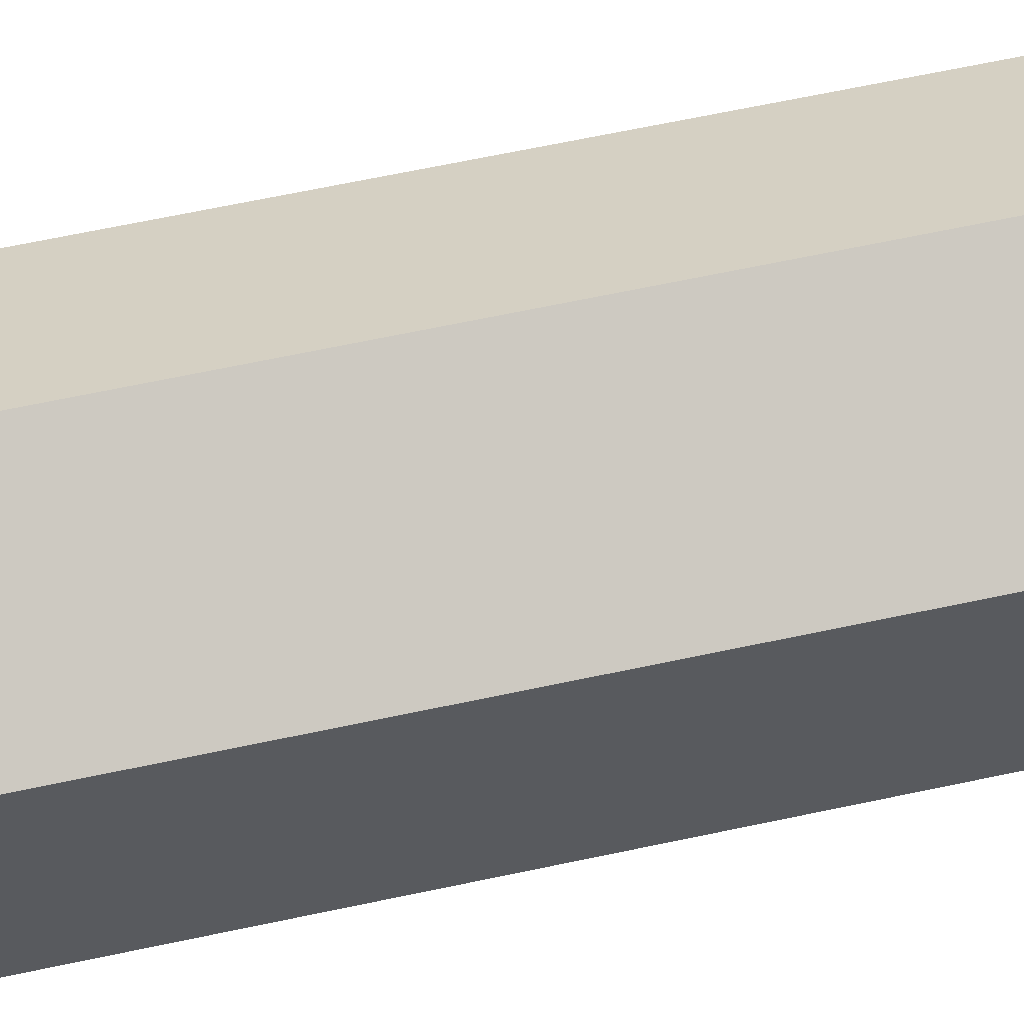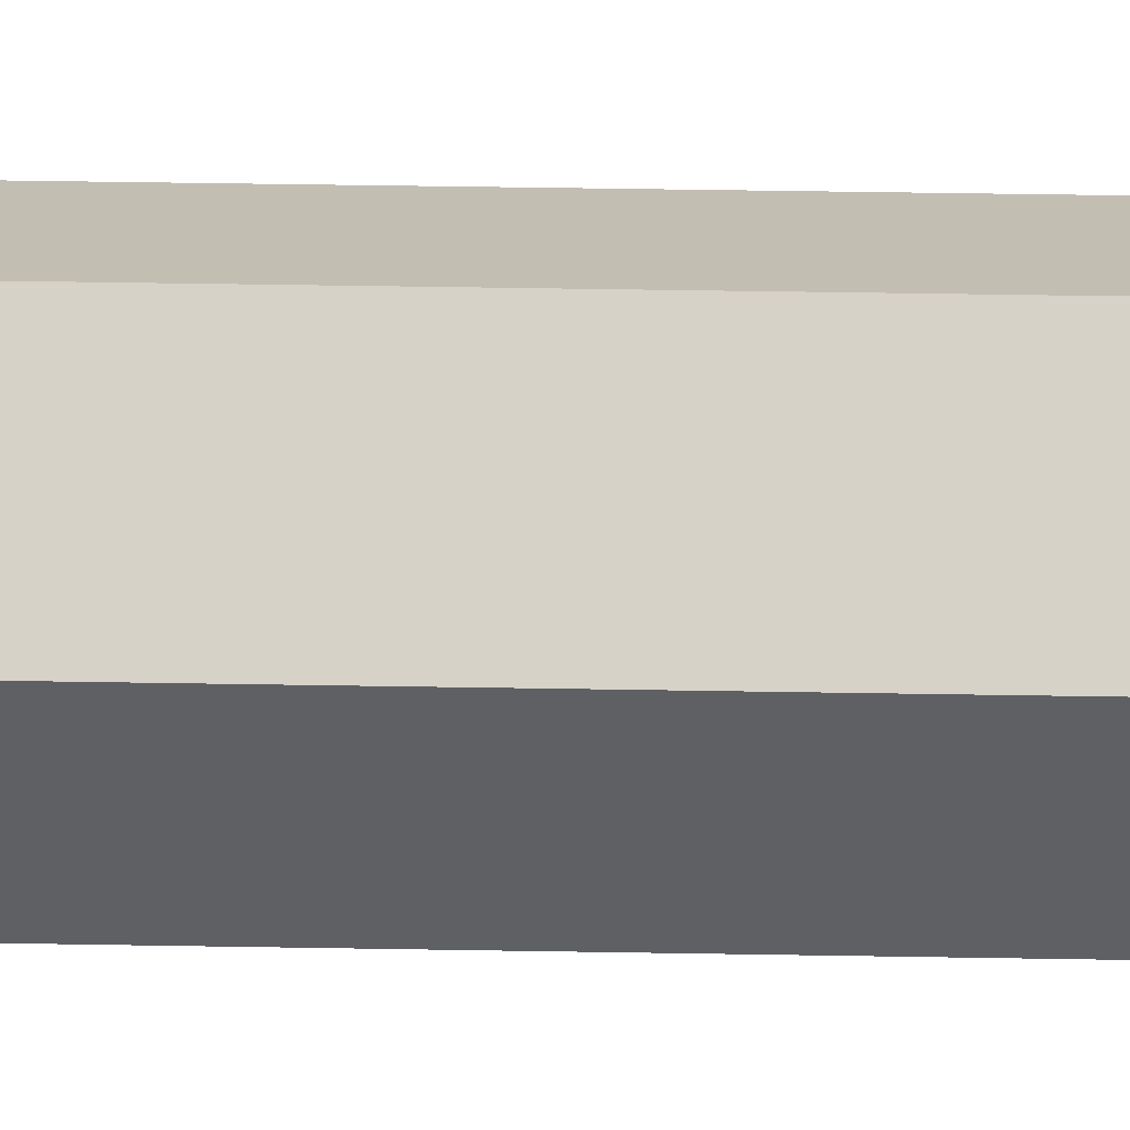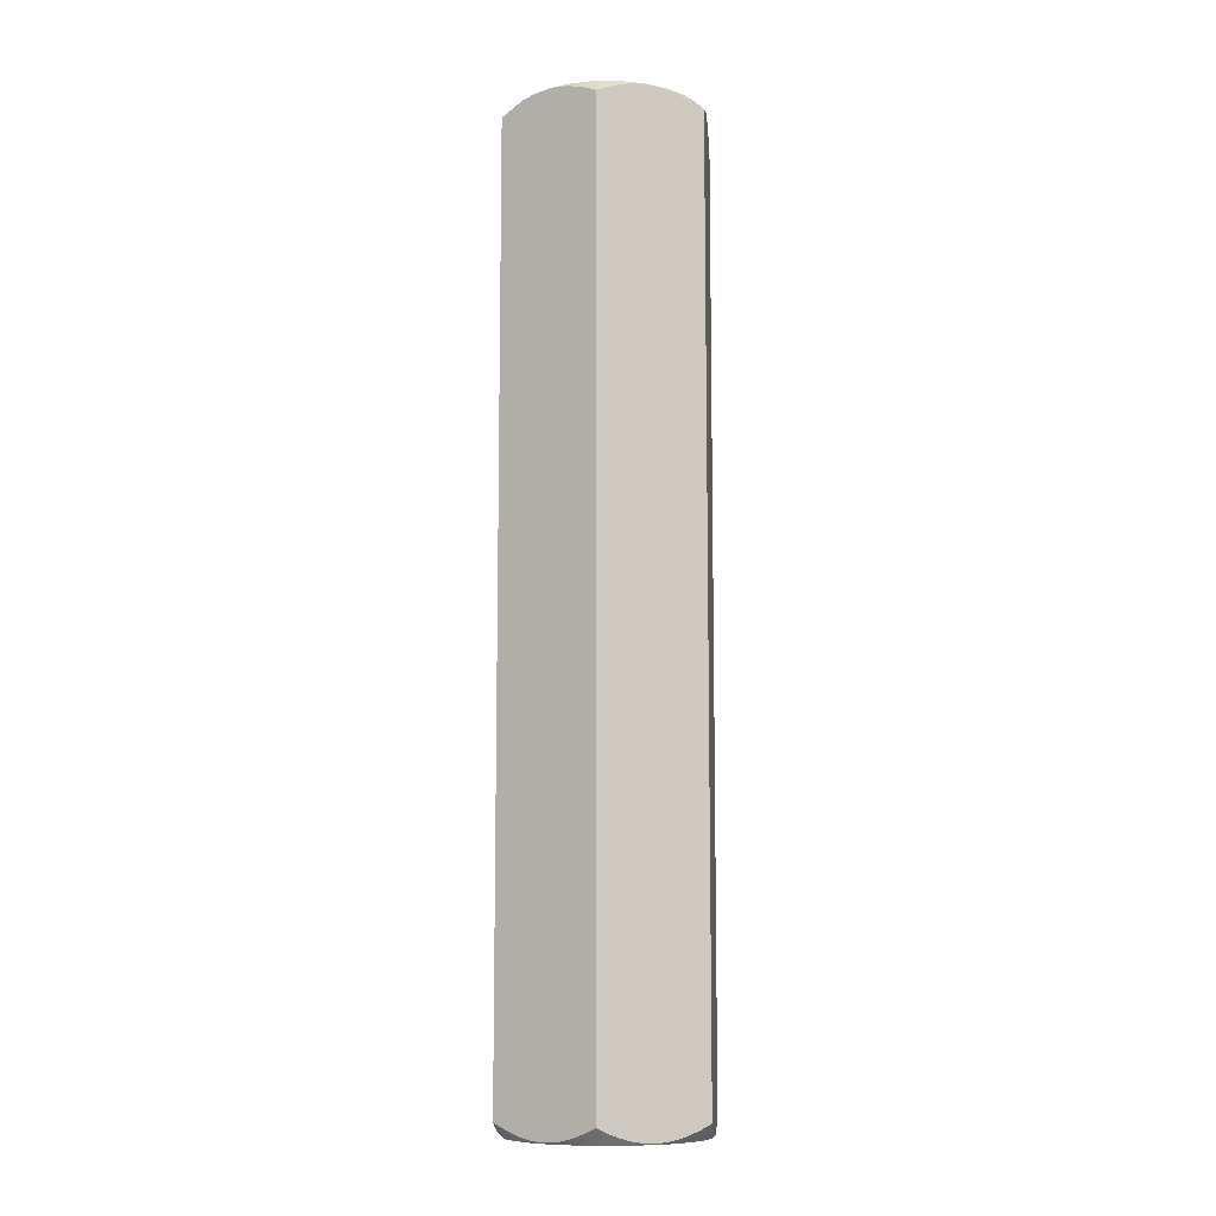
<metadata>
{"format":"obj","ext":"obj","renderer":"f3d","projection":"perspective","resolution":1024,"background":"white","views":[{"elev":57.7,"azim":77.0,"up":"+Y"},{"elev":47.4,"azim":-88.9,"up":"+Y"},{"elev":-9.5,"azim":-54.6,"up":"+Z"}]}
</metadata>
<code>
g body_1
v 0.001983 0.002203 0.03
v 0.001482 0.002567 0.03
v 0.000625 0.001083 0.03
v 0.000916 0.002819 0.03
v 0.000217 0.001231 0.03
v 0.002899 0.000616 0.03
v 0.001175 0.000428 0.03
v 0.00125 0 0.03
v 0.000958 0.000803 0.03
v 0.002398 0.001742 0.03
v -0.001983 -0.002203 0.03
v -0.001482 -0.002567 0.03
v -0.000625 -0.001083 0.03
v -0.000916 -0.002819 0.03
v -0.000217 -0.001231 0.03
v 0.000916 -0.002819 0.03
v 0.001482 -0.002567 0.03
v 0.000625 -0.001083 0.03
v 0.001983 -0.002203 0.03
v 0.000958 -0.000803 0.03
v 0.002964 0 0.03
v 0.00031 0.002948 0.03
v -0.00031 0.002948 0.03
v -0.000217 0.001231 0.03
v -0.002899 0.000616 0.03
v -0.002964 0 0.03
v -0.00125 0 0.03
v -0.002899 -0.000616 0.03
v -0.001175 -0.000428 0.03
v -0.002398 -0.001742 0.03
v -0.000958 -0.000803 0.03
v -0.00031 -0.002948 0.03
v 0.00031 -0.002948 0.03
v 0.000217 -0.001231 0.03
v 0.002708 0.001206 0.03
v -0.000916 0.002819 0.03
v -0.001482 0.002567 0.03
v -0.000625 0.001083 0.03
v -0.001983 0.002203 0.03
v -0.000958 0.000803 0.03
v -0.001175 0.000428 0.03
v -0.002708 0.001206 0.03
v 0.002398 -0.001742 0.03
v 0.002708 -0.001206 0.03
v 0.001175 -0.000428 0.03
v 0.002899 -0.000616 0.03
v -0.002398 0.001742 0.03
v -0.002708 -0.001206 0.03
v -0.001175 -0.000428 0
v -0.00125 0 0
v -0.00125 0 0.03
v -0.000958 -0.000803 0
v -0.001175 -0.000428 0.03
v -0.000625 -0.001083 0
v -0.000958 -0.000803 0.03
v -0.000217 -0.001231 0
v -0.000625 -0.001083 0.03
v 0.000217 -0.001231 0
v -0.000217 -0.001231 0.03
v 0.000625 -0.001083 0
v 0.000217 -0.001231 0.03
v 0.000958 -0.000803 0
v 0.000625 -0.001083 0.03
v 0.001175 -0.000428 0
v 0.000958 -0.000803 0.03
v 0.00125 0 0
v 0.001175 -0.000428 0.03
v 0.001175 0.000428 0
v 0.00125 0 0.03
v 0.000958 0.000803 0
v 0.001175 0.000428 0.03
v 0.000625 0.001083 0
v 0.000958 0.000803 0.03
v 0.000217 0.001231 0
v 0.000625 0.001083 0.03
v -0.000217 0.001231 0
v 0.000217 0.001231 0.03
v -0.000625 0.001083 0
v -0.000217 0.001231 0.03
v -0.000958 0.000803 0
v -0.000625 0.001083 0.03
v -0.001175 0.000428 0
v -0.000958 0.000803 0.03
v -0.001175 0.000428 0.03
v -0.001983 0.002203 0
v -0.001482 0.002567 0
v -0.000625 0.001083 0
v 0.000916 0.002819 0
v 0.001482 0.002567 0
v 0.000625 0.001083 0
v -0.002708 0.001206 0
v -0.002398 0.001742 0
v -0.000958 0.000803 0
v -0.000916 0.002819 0
v -0.000217 0.001231 0
v -0.00031 0.002948 0
v 0.00031 0.002948 0
v 0.000217 0.001231 0
v 0.001983 0.002203 0
v 0.000958 0.000803 0
v 0.002899 -0.000616 0
v 0.001175 -0.000428 0
v 0.00125 0 0
v 0.002899 0.000616 0
v 0.002964 0 0
v 0.002398 -0.001742 0
v 0.000958 -0.000803 0
v 0.001983 -0.002203 0
v 0.001482 -0.002567 0
v 0.000625 -0.001083 0
v 0.002398 0.001742 0
v 0.002708 0.001206 0
v 0.001175 0.000428 0
v 0.002708 -0.001206 0
v 0.000916 -0.002819 0
v 0.000217 -0.001231 0
v -0.000916 -0.002819 0
v -0.001482 -0.002567 0
v -0.000625 -0.001083 0
v -0.001983 -0.002203 0
v -0.000958 -0.000803 0
v -0.002899 0.000616 0
v -0.001175 0.000428 0
v -0.00125 0 0
v 0.00031 -0.002948 0
v -0.00031 -0.002948 0
v -0.000217 -0.001231 0
v -0.002398 -0.001742 0
v -0.002708 -0.001206 0
v -0.001175 -0.000428 0
v -0.002964 0 0
v -0.002899 -0.000616 0
v 0.001983 0.002203 0.03
v 0.002398 0.001742 0.03
v 0.002359 0.002102 0.02981
v 0.002657 0.00193 0.02968
v 0.001482 0.002567 0.03
v 0.001779 0.002437 0.02995
v 0.002052 0.002279 0.0299
v 0.0015 0.002598 0.02996
v 0.001222 0.002758 0.02995
v 0.000916 0.002819 0.03
v 0.000948 0.002917 0.0299
v 0.000641 0.003094 0.0298
v 0.00031 0.002948 0.03
v -0.000343 0.003266 0.02968
v 0.000343 0.003266 0.02968
v 0 0.003464 0.0295
v -0.000916 0.002819 0.03
v -0.00031 0.002948 0.03
v -0.000641 0.003094 0.02981
v -0.001482 0.002567 0.03
v -0.001221 0.002759 0.02995
v -0.000948 0.002917 0.0299
v -0.0015 0.002598 0.02996
v -0.001778 0.002438 0.02995
v -0.001983 0.002203 0.03
v -0.002052 0.002279 0.0299
v -0.002359 0.002102 0.0298
v -0.002398 0.001742 0.03
v -0.003 0.001336 0.02968
v -0.002657 0.00193 0.02968
v -0.003 0.001732 0.0295
v -0.002899 0.000616 0.03
v -0.002708 0.001206 0.03
v -0.003 0.00099 0.02981
v -0.002964 0 0.03
v -0.003 0.000322 0.02995
v -0.003 0.000638 0.0299
v -0.003 0 0.02996
v -0.003 -0.000322 0.02995
v -0.002899 -0.000616 0.03
v -0.003 -0.000638 0.0299
v -0.003 -0.00099 0.02981
v -0.002708 -0.001206 0.03
v -0.003 -0.001336 0.02968
v -0.003 -0.001732 0.0295
v -0.002657 -0.00193 0.02968
v -0.002398 -0.001742 0.03
v -0.001983 -0.002203 0.03
v -0.002359 -0.002102 0.02981
v -0.001482 -0.002567 0.03
v -0.001779 -0.002437 0.02995
v -0.002052 -0.002279 0.0299
v -0.0015 -0.002598 0.02996
v -0.001222 -0.002758 0.02995
v -0.000916 -0.002819 0.03
v -0.000948 -0.002917 0.0299
v -0.000641 -0.003094 0.0298
v -0.00031 -0.002948 0.03
v -0.000343 -0.003266 0.02968
v 0 -0.003464 0.0295
v 0.000343 -0.003266 0.02968
v 0.00031 -0.002948 0.03
v 0.000916 -0.002819 0.03
v 0.000641 -0.003094 0.02981
v 0.001482 -0.002567 0.03
v 0.001221 -0.002759 0.02995
v 0.000948 -0.002917 0.0299
v 0.0015 -0.002598 0.02996
v 0.001778 -0.002438 0.02995
v 0.001983 -0.002203 0.03
v 0.002052 -0.002279 0.0299
v 0.002359 -0.002102 0.0298
v 0.002398 -0.001742 0.03
v 0.003 -0.001336 0.02968
v 0.002657 -0.00193 0.02968
v 0.003 -0.001732 0.0295
v 0.002899 -0.000616 0.03
v 0.002708 -0.001206 0.03
v 0.003 -0.00099 0.02981
v 0.002964 0 0.03
v 0.003 -0.000322 0.02995
v 0.003 -0.000638 0.0299
v 0.003 0 0.02996
v 0.003 0.000322 0.02995
v 0.002899 0.000616 0.03
v 0.003 0.000638 0.0299
v 0.003 0.00099 0.02981
v 0.002708 0.001206 0.03
v 0.003 0.001336 0.02968
v 0.003 0.001732 0.0295
v 0.000916 0.002819 0
v 0.00031 0.002948 0
v 0.000641 0.003094 0.000195
v 0.000343 0.003266 0.00032
v 0.001482 0.002567 0
v 0.001221 0.002759 5.3e-05
v 0.000948 0.002917 0.000103
v 0.0015 0.002598 3.6e-05
v 0.001778 0.002438 5.3e-05
v 0.001983 0.002203 0
v 0.002052 0.002279 0.000103
v 0.002359 0.002102 0.000196
v 0.002398 0.001742 0
v 0.003 0.001336 0.00032
v 0.002657 0.00193 0.00032
v 0.003 0.001732 0.0005
v 0.002899 0.000616 0
v 0.002708 0.001206 0
v 0.003 0.00099 0.000195
v 0.002964 0 0
v 0.003 0.000322 5.3e-05
v 0.003 0.000638 0.000103
v 0.003 0 3.6e-05
v 0.003 -0.000322 5.3e-05
v 0.002899 -0.000616 0
v 0.003 -0.000638 0.000103
v 0.003 -0.00099 0.000195
v 0.002708 -0.001206 0
v 0.002657 -0.00193 0.00032
v 0.003 -0.001336 0.00032
v 0.003 -0.001732 0.0005
v 0.001983 -0.002203 0
v 0.002398 -0.001742 0
v 0.002359 -0.002102 0.000195
v 0.001482 -0.002567 0
v 0.001779 -0.002437 5.3e-05
v 0.002052 -0.002279 0.000103
v 0.0015 -0.002598 3.6e-05
v 0.001222 -0.002758 5.3e-05
v 0.000916 -0.002819 0
v 0.000948 -0.002917 0.000103
v 0.000641 -0.003094 0.000196
v 0.00031 -0.002948 0
v -0.000343 -0.003266 0.00032
v 0.000343 -0.003266 0.00032
v 0 -0.003464 0.0005
v -0.000916 -0.002819 0
v -0.00031 -0.002948 0
v -0.000641 -0.003094 0.000195
v -0.001482 -0.002567 0
v -0.001221 -0.002759 5.3e-05
v -0.000948 -0.002917 0.000103
v -0.0015 -0.002598 3.6e-05
v -0.001778 -0.002438 5.3e-05
v -0.001983 -0.002203 0
v -0.002052 -0.002279 0.000103
v -0.002359 -0.002102 0.000196
v -0.002398 -0.001742 0
v -0.002657 -0.00193 0.00032
v -0.003 -0.001732 0.0005
v -0.003 -0.001336 0.00032
v -0.002708 -0.001206 0
v -0.002899 -0.000616 0
v -0.003 -0.00099 0.000195
v -0.002964 0 0
v -0.003 -0.000322 5.3e-05
v -0.003 -0.000638 0.000103
v -0.003 0 3.6e-05
v -0.003 0.000322 5.3e-05
v -0.002899 0.000616 0
v -0.003 0.000638 0.000103
v -0.003 0.00099 0.000195
v -0.002708 0.001206 0
v -0.003 0.001336 0.00032
v -0.003 0.001732 0.0005
v -0.002657 0.00193 0.00032
v -0.002398 0.001742 0
v -0.001983 0.002203 0
v -0.002359 0.002102 0.000195
v -0.001482 0.002567 0
v -0.001779 0.002437 5.3e-05
v -0.002052 0.002279 0.000103
v -0.0015 0.002598 3.6e-05
v -0.001222 0.002758 5.3e-05
v -0.000916 0.002819 0
v -0.000948 0.002917 0.000103
v -0.000641 0.003094 0.000196
v -0.00031 0.002948 0
v -0.000343 0.003266 0.00032
v 0 0.003464 0.0005
v 0 0.003464 0.0295
v 0.001778 0.002438 5.3e-05
v 0.0015 0.002598 3.6e-05
v 0.003 0.001732 0.0005
v 0.001222 0.002758 0.02995
v 0.0015 0.002598 0.02996
v 0.002052 0.002279 0.000103
v 0.000948 0.002917 0.0299
v 0.001221 0.002759 5.3e-05
v 0.001779 0.002437 0.02995
v 0.002359 0.002102 0.000196
v 0.000641 0.003094 0.0298
v 0.000948 0.002917 0.000103
v 0.002052 0.002279 0.0299
v 0.000641 0.003094 0.000195
v 0.002359 0.002102 0.02981
v 0.002657 0.00193 0.00032
v 0.000343 0.003266 0.02968
v 0.000343 0.003266 0.00032
v 0.002657 0.00193 0.02968
v 0 0.003464 0.0005
v 0.003 0.001732 0.0295
v 0 0.003464 0.0005
v -0.001778 0.002438 0.02995
v -0.0015 0.002598 0.02996
v -0.003 0.001732 0.0295
v -0.001222 0.002758 5.3e-05
v -0.0015 0.002598 3.6e-05
v -0.002052 0.002279 0.0299
v -0.000948 0.002917 0.000103
v -0.001221 0.002759 0.02995
v -0.001779 0.002437 5.3e-05
v -0.002359 0.002102 0.0298
v -0.000641 0.003094 0.000196
v -0.000948 0.002917 0.0299
v -0.002052 0.002279 0.000103
v -0.000641 0.003094 0.02981
v -0.002359 0.002102 0.000195
v -0.002657 0.00193 0.02968
v -0.000343 0.003266 0.00032
v -0.000343 0.003266 0.02968
v -0.002657 0.00193 0.00032
v 0 0.003464 0.0295
v -0.003 0.001732 0.0005
v -0.003 0.001336 0.00032
v -0.003 -0.000322 0.02995
v -0.003 0 0.02996
v -0.003 -0.001732 0.0295
v -0.003 0.000322 5.3e-05
v -0.003 0 3.6e-05
v -0.003 0.000322 0.02995
v -0.003 0.000638 0.000103
v -0.003 -0.000638 0.0299
v -0.003 -0.000322 5.3e-05
v -0.003 0.000638 0.0299
v -0.003 0.00099 0.000195
v -0.003 -0.00099 0.02981
v -0.003 -0.000638 0.000103
v -0.003 -0.001336 0.02968
v -0.003 -0.00099 0.000195
v -0.003 0.00099 0.02981
v -0.003 0.001336 0.02968
v -0.003 0.001732 0.0295
v -0.003 -0.001336 0.00032
v -0.003 0.001732 0.0005
v -0.003 -0.001732 0.0005
v -0.003 -0.001732 0.0005
v -0.001222 -0.002758 0.02995
v -0.0015 -0.002598 0.02996
v 0 -0.003464 0.0295
v -0.001778 -0.002438 5.3e-05
v -0.0015 -0.002598 3.6e-05
v -0.000948 -0.002917 0.0299
v -0.002052 -0.002279 0.000103
v -0.001779 -0.002437 0.02995
v -0.001221 -0.002759 5.3e-05
v -0.000641 -0.003094 0.0298
v -0.002359 -0.002102 0.000196
v -0.002052 -0.002279 0.0299
v -0.000948 -0.002917 0.000103
v -0.002359 -0.002102 0.02981
v -0.000641 -0.003094 0.000195
v -0.000343 -0.003266 0.02968
v -0.002657 -0.00193 0.00032
v -0.002657 -0.00193 0.02968
v -0.000343 -0.003266 0.00032
v -0.003 -0.001732 0.0295
v 0 -0.003464 0.0005
v 0.003 -0.001732 0.0295
v 0.001222 -0.002758 5.3e-05
v 0.0015 -0.002598 3.6e-05
v 0 -0.003464 0.0005
v 0.001778 -0.002438 0.02995
v 0.0015 -0.002598 0.02996
v 0.000948 -0.002917 0.000103
v 0.002052 -0.002279 0.0299
v 0.001779 -0.002437 5.3e-05
v 0.001221 -0.002759 0.02995
v 0.000641 -0.003094 0.000196
v 0.002359 -0.002102 0.0298
v 0.002052 -0.002279 0.000103
v 0.000948 -0.002917 0.0299
v 0.002359 -0.002102 0.000195
v 0.000641 -0.003094 0.02981
v 0.000343 -0.003266 0.00032
v 0.002657 -0.00193 0.02968
v 0.002657 -0.00193 0.00032
v 0.000343 -0.003266 0.02968
v 0.003 -0.001732 0.0005
v 0 -0.003464 0.0295
v 0.003 0.001336 0.02968
v 0.003 -0.000322 5.3e-05
v 0.003 0 3.6e-05
v 0.003 -0.001732 0.0005
v 0.003 0.000322 0.02995
v 0.003 0 0.02996
v 0.003 0.000322 5.3e-05
v 0.003 0.000638 0.0299
v 0.003 -0.000638 0.000103
v 0.003 -0.000322 0.02995
v 0.003 0.000638 0.000103
v 0.003 0.00099 0.02981
v 0.003 -0.00099 0.000195
v 0.003 -0.000638 0.0299
v 0.003 -0.001336 0.00032
v 0.003 -0.00099 0.02981
v 0.003 0.00099 0.000195
v 0.003 0.001336 0.00032
v 0.003 0.001732 0.0005
v 0.003 -0.001336 0.02968
v 0.003 0.001732 0.0295
v 0.003 -0.001732 0.0295
f 316 328 332
f 313 331 333
f 313 316 329
f 316 313 330
f 313 327 331
f 324 316 330
f 323 313 329
f 316 326 328
f 315 313 314
f 318 316 317
f 314 313 319
f 317 316 320
f 313 315 321
f 316 318 322
f 319 313 323
f 320 316 324
f 313 321 325
f 316 322 326
f 313 325 327
f 316 332 334
f 346 338 352
f 335 349 353
f 338 335 352
f 338 350 354
f 338 354 356
f 335 338 351
f 335 353 355
f 345 335 351
f 337 335 336
f 340 338 339
f 336 335 341
f 339 338 342
f 335 337 343
f 338 340 344
f 341 335 345
f 342 338 346
f 335 343 347
f 338 344 348
f 335 347 349
f 338 348 350
f 368 360 357
f 375 357 374
f 371 357 360
f 357 373 374
f 357 375 377
f 360 376 378
f 360 372 376
f 357 367 373
f 359 357 358
f 362 360 361
f 357 359 363
f 361 360 364
f 358 357 365
f 360 362 366
f 357 363 367
f 364 360 368
f 365 357 369
f 360 366 370
f 369 357 371
f 360 370 372
f 381 379 380
f 384 382 383
f 380 379 385
f 383 382 386
f 379 381 387
f 382 384 388
f 385 379 389
f 386 382 390
f 379 387 391
f 382 388 392
f 379 391 393
f 382 392 394
f 389 379 395
f 390 382 396
f 379 393 397
f 382 379 396
f 382 394 398
f 379 382 395
f 379 397 399
f 382 398 400
f 404 420 422
f 404 401 418
f 404 416 420
f 401 404 417
f 401 415 419
f 412 404 418
f 411 401 417
f 404 414 416
f 401 413 415
f 404 410 414
f 401 409 413
f 408 404 412
f 407 401 411
f 404 406 410
f 401 403 409
f 405 404 408
f 402 401 407
f 406 404 405
f 403 401 402
f 401 419 421
f 425 423 424
f 428 426 427
f 423 425 429
f 427 426 430
f 424 423 431
f 426 428 432
f 423 429 433
f 430 426 434
f 431 423 435
f 426 432 436
f 435 423 437
f 426 436 438
f 423 433 439
f 434 426 423
f 441 423 440
f 437 423 426
f 426 438 442
f 423 439 440
f 423 441 443
f 426 442 444
f 149 151 154
f 135 134 136
f 138 137 133
f 138 133 139
f 141 137 140
f 137 141 142
f 144 142 143
f 142 144 145
f 147 146 145
f 146 147 148
f 151 149 150
f 151 150 146
f 153 152 149
f 153 149 154
f 156 152 155
f 152 156 157
f 159 157 158
f 157 159 160
f 162 161 160
f 161 162 163
f 166 164 165
f 166 165 161
f 168 167 164
f 168 164 169
f 171 167 170
f 167 171 172
f 174 172 173
f 172 174 175
f 178 176 177
f 176 179 175
f 181 180 179
f 181 179 178
f 183 182 180
f 183 180 184
f 186 182 185
f 182 186 187
f 189 187 188
f 187 189 190
f 193 191 192
f 191 194 190
f 133 135 139
f 137 138 140
f 142 141 143
f 145 144 147
f 145 146 150
f 196 195 194
f 152 153 155
f 157 156 158
f 160 159 162
f 160 161 165
f 164 166 169
f 167 168 170
f 172 171 173
f 175 174 176
f 176 178 179
f 180 181 184
f 182 183 185
f 187 186 188
f 190 189 191
f 191 193 194
f 195 196 199
f 197 198 200
f 202 201 203
f 205 204 207
f 205 206 210
f 209 211 214
f 212 213 215
f 217 216 218
f 220 219 221
f 221 136 134
f 221 134 220
f 136 221 222
f 217 219 220
f 219 217 218
f 212 216 217
f 216 212 215
f 213 209 214
f 213 212 209
f 211 210 206
f 211 209 210
f 206 207 208
f 207 206 205
f 202 204 205
f 204 202 203
f 197 201 202
f 201 197 200
f 198 195 199
f 198 197 195
f 196 194 193
f 135 133 134
f 11 13 31
f 28 27 26
f 25 41 42
f 32 34 15
f 38 36 37
f 23 5 22
f 10 7 35
f 19 18 17
f 20 19 43
f 45 43 44
f 8 46 21
f 1 3 9
f 36 24 23
f 39 38 37
f 41 47 42
f 29 28 48
f 15 14 32
f 43 45 20
f 46 45 44
f 47 41 40
f 30 29 48
f 46 8 45
f 36 38 24
f 40 39 47
f 16 18 34
f 25 27 41
f 38 39 40
f 7 6 35
f 16 34 33
f 34 32 33
f 14 13 12
f 11 31 30
f 29 30 31
f 27 28 29
f 27 25 26
f 5 23 24
f 5 4 22
f 7 10 9
f 6 8 21
f 18 19 20
f 18 16 17
f 13 14 15
f 13 11 12
f 4 3 2
f 1 9 10
f 8 6 7
f 3 4 5
f 3 1 2
f 223 225 229
f 227 228 230
f 232 231 233
f 235 234 237
f 235 236 240
f 239 241 244
f 242 243 245
f 247 246 248
f 225 223 224
f 225 224 226
f 228 227 223
f 228 223 229
f 231 227 230
f 227 231 232
f 234 232 233
f 232 234 235
f 237 236 235
f 236 237 238
f 241 239 240
f 241 240 236
f 243 242 239
f 243 239 244
f 246 242 245
f 242 246 247
f 249 247 248
f 247 249 250
f 252 251 250
f 251 252 253
f 256 254 255
f 256 255 251
f 258 257 254
f 258 254 259
f 261 257 260
f 257 261 262
f 264 262 263
f 262 264 265
f 267 266 265
f 266 267 268
f 271 269 270
f 271 270 266
f 273 272 269
f 273 269 274
f 276 272 275
f 272 276 277
f 279 277 278
f 277 279 280
f 283 281 282
f 281 284 280
f 286 285 284
f 286 284 283
f 288 287 285
f 288 285 289
f 291 287 290
f 287 291 292
f 294 292 293
f 292 294 295
f 298 296 297
f 296 299 295
f 301 300 299
f 301 299 298
f 303 302 300
f 303 300 304
f 306 302 305
f 302 306 307
f 309 307 308
f 307 309 310
f 226 311 312
f 311 224 310
f 311 226 224
f 310 309 311
f 307 306 308
f 302 303 305
f 300 301 304
f 296 298 299
f 295 294 296
f 292 291 293
f 287 288 290
f 285 286 289
f 281 283 284
f 280 279 281
f 277 276 278
f 272 273 275
f 269 271 274
f 265 266 270
f 265 264 267
f 262 261 263
f 257 258 260
f 254 256 259
f 250 251 255
f 250 249 252
f 132 124 130
f 123 122 91
f 132 130 129
f 125 127 116
f 124 132 131
f 121 120 128
f 91 93 123
f 128 130 121
f 117 119 127
f 102 101 114
f 122 124 131
f 130 128 129
f 120 119 118
f 117 127 126
f 127 125 126
f 116 115 125
f 111 113 100
f 124 122 123
f 119 120 121
f 119 117 118
f 115 110 109
f 108 110 107
f 104 103 113
f 96 98 95
f 110 115 116
f 108 107 106
f 106 102 114
f 104 113 112
f 113 111 112
f 100 99 111
f 95 94 96
f 110 108 109
f 102 106 107
f 101 103 105
f 103 104 105
f 99 90 89
f 88 90 98
f 94 87 86
f 85 87 93
f 103 101 102
f 90 99 100
f 88 98 97
f 98 96 97
f 87 94 95
f 85 93 92
f 93 91 92
f 90 88 89
f 87 85 86
f 49 51 53
f 52 53 55
f 54 55 57
f 56 57 59
f 58 59 61
f 60 61 63
f 62 63 65
f 64 65 67
f 66 67 69
f 68 69 71
f 70 71 73
f 72 73 75
f 74 75 77
f 76 77 79
f 78 79 81
f 80 81 83
f 82 83 84
f 50 84 51
f 84 50 82
f 83 82 80
f 81 80 78
f 79 78 76
f 77 76 74
f 75 74 72
f 73 72 70
f 71 70 68
f 69 68 66
f 67 66 64
f 65 64 62
f 63 62 60
f 61 60 58
f 59 58 56
f 57 56 54
f 55 54 52
f 53 52 49
f 51 49 50

</code>
